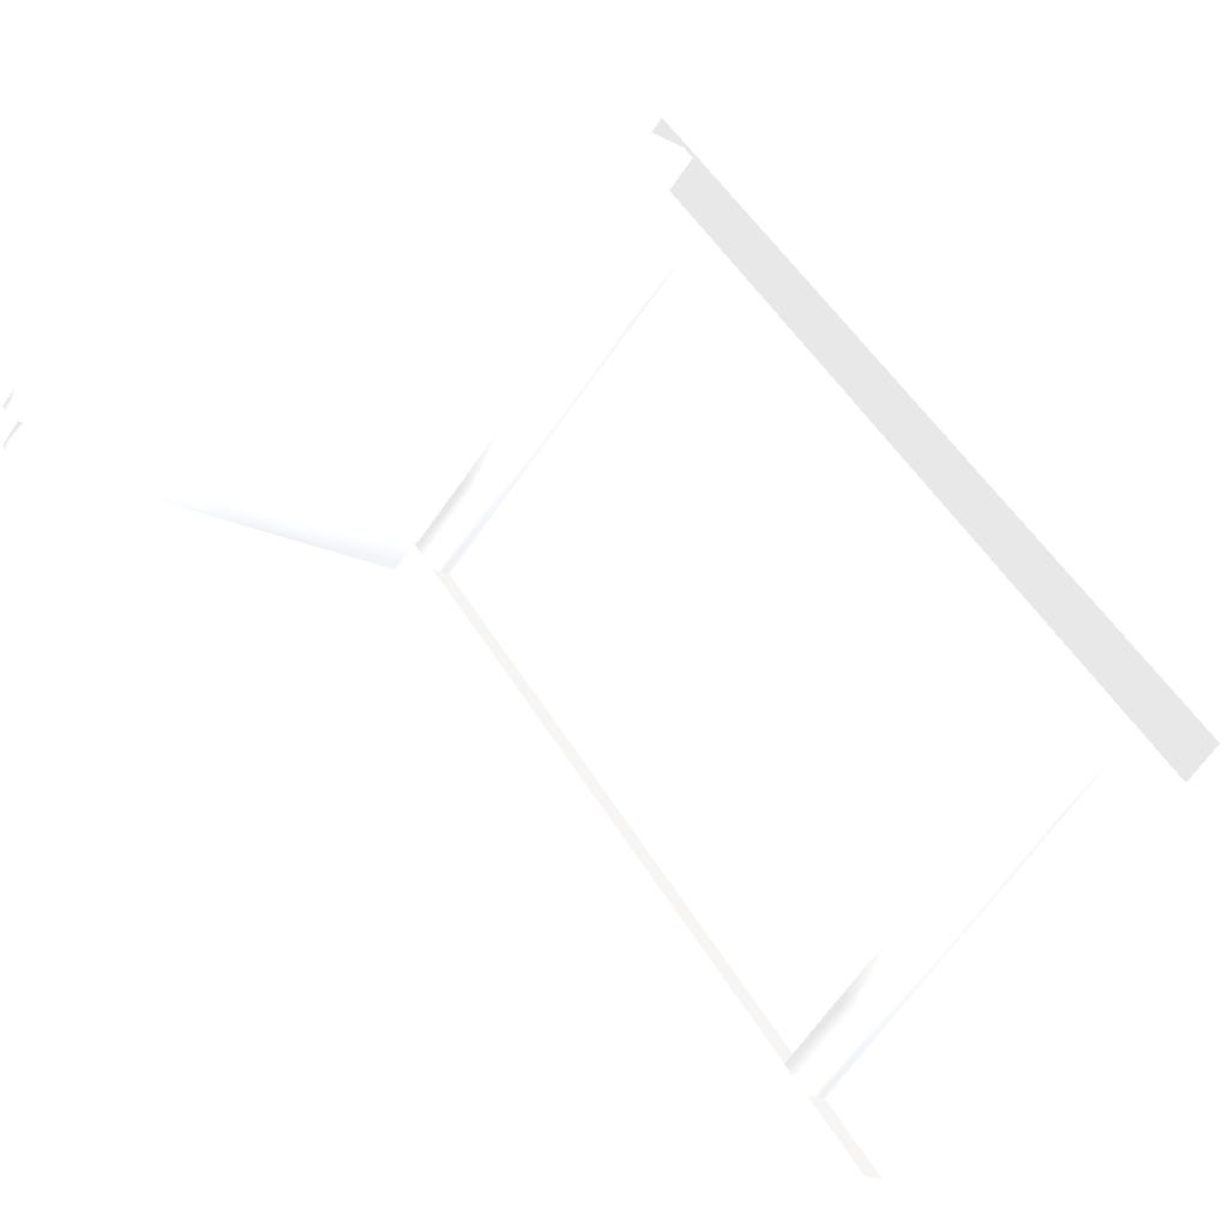
<metadata>
{"format":"obj","ext":"obj","renderer":"f3d","projection":"perspective","resolution":1024,"background":"white","views":[{"elev":17.6,"azim":-81.7,"up":"+Y"}]}
</metadata>
<code>
v -0.04049 -0.003963 -0.9478 0.7529 0.7529 0.7529
v -0.0376 -0.00562 -0.9454 0.7529 0.7529 0.7529
v 0.04339 0.04128 -1.011 0.7529 0.7529 0.7529
v 0.0405 0.04293 -1.013 0.7529 0.7529 0.7529
v -0.04052 0.000335 -0.9447 0.7529 0.7529 0.7529
v -0.03763 -0.001322 -0.9424 0.7529 0.7529 0.7529
v 0.04336 0.04558 -1.008 0.7529 0.7529 0.7529
v 0.04047 0.04723 -1.01 0.7529 0.7529 0.7529
v 0.04302 -0.007079 -1.046 0.7529 0.7529 0.7529
v -0.03813 -0.05394 -0.979 0.7529 0.7529 0.7529
v -0.03813 -0.05036 -0.9765 0.7529 0.7529 0.7529
v 0.04302 -0.003495 -1.043 0.7529 0.7529 0.7529
v 0.04098 -0.005916 -1.048 0.7529 0.7529 0.7529
v -0.04017 -0.05278 -0.9807 0.7529 0.7529 0.7529
v -0.04018 -0.0492 -0.9782 0.7529 0.7529 0.7529
v 0.04097 -0.002332 -1.045 0.7529 0.7529 0.7529
v 0.03706 -0.006107 -1.038 0.7529 0.7529 0.7529
v 0.03688 0.03841 -1.007 0.7529 0.7529 0.7529
v 0.03484 0.03958 -1.009 0.7529 0.7529 0.7529
v 0.03479 0.04344 -1.006 0.7529 0.7529 0.7529
v 0.0273 0.04774 -1.012 0.7529 0.7529 0.7529
v -0.008977 0.02714 -1.071 0.7529 0.7529 0.7529
v -0.008887 0.02021 -1.076 0.7529 0.7529 0.7529
v -0.006846 0.01903 -1.075 0.7529 0.7529 0.7529
v -0.006795 0.01518 -1.077 0.7529 0.7529 0.7529
v 0.03507 -0.008888 -1.043 0.7529 0.7529 0.7529
v 0.03502 -0.004933 -1.04 0.7529 0.7529 0.7529
v 0.03871 -0.00515 -1.04 0.7529 0.7529 0.7529
v 0.03853 0.03937 -1.008 0.7529 0.7529 0.7529
v 0.03649 0.04054 -1.01 0.7529 0.7529 0.7529
v 0.03644 0.0444 -1.007 0.7529 0.7529 0.7529
v 0.02896 0.0487 -1.013 0.7529 0.7529 0.7529
v -0.007325 0.02809 -1.073 0.7529 0.7529 0.7529
v -0.007235 0.02116 -1.078 0.7529 0.7529 0.7529
v -0.005194 0.01999 -1.076 0.7529 0.7529 0.7529
v -0.005143 0.01613 -1.079 0.7529 0.7529 0.7529
v 0.03672 -0.007932 -1.044 0.7529 0.7529 0.7529
v 0.03667 -0.003977 -1.041 0.7529 0.7529 0.7529
v -0.02991 -0.04561 -0.9833 0.7529 0.7529 0.7529
v -0.02657 -0.04368 -0.986 0.7529 0.7529 0.7529
v -0.02685 0.000937 -0.9546 0.7529 0.7529 0.7529
v -0.03031 -0.001085 -0.9517 0.7529 0.7529 0.7529
v -0.03198 -0.04441 -0.985 0.7529 0.7529 0.7529
v -0.02865 -0.04249 -0.9878 0.7529 0.7529 0.7529
v -0.02893 0.002135 -0.9563 0.7529 0.7529 0.7529
v -0.03239 0.000113 -0.9535 0.7529 0.7529 0.7529
v 0.03386 -0.00878 -1.036 0.7529 0.7529 0.7529
v 0.03719 -0.00686 -1.039 0.7529 0.7529 0.7529
v 0.03691 0.03821 -1.007 0.7529 0.7529 0.7529
v 0.03342 0.03617 -1.004 0.7529 0.7529 0.7529
v 0.03178 -0.00758 -1.038 0.7529 0.7529 0.7529
v 0.03511 -0.005659 -1.04 0.7529 0.7529 0.7529
v 0.03483 0.03941 -1.009 0.7529 0.7529 0.7529
v 0.03134 0.03737 -1.006 0.7529 0.7529 0.7529
f 1 2 3
f 1 3 4
f 6 7 8
f 6 8 5
f 3 7 6
f 3 6 2
f 1 4 8
f 1 8 5
f 2 6 5
f 2 5 1
f 3 7 8
f 3 8 4
f 10 11 12
f 10 12 9
f 13 14 15
f 13 15 16
f 10 11 15
f 10 15 14
f 9 12 16
f 9 16 13
f 10 14 13
f 10 13 9
f 12 11 15
f 12 15 16
f 20 21 19
f 18 19 17
f 27 17 19
f 19 21 27
f 22 23 24
f 22 24 27
f 27 25 26
f 25 27 24
f 22 27 21
f 34 33 35
f 37 36 38
f 35 38 36
f 35 33 38
f 32 31 30
f 32 30 38
f 30 28 38
f 28 30 29
f 32 38 33
f 28 29 18
f 28 18 17
f 29 30 19
f 29 19 18
f 30 31 20
f 30 20 19
f 20 31 32
f 20 32 21
f 21 32 33
f 21 33 22
f 22 33 34
f 22 34 23
f 34 35 24
f 34 24 23
f 24 35 36
f 24 36 25
f 36 37 26
f 36 26 25
f 26 37 38
f 26 38 27
f 27 38 28
f 27 28 17
f 39 40 41
f 39 41 42
f 45 44 43
f 45 43 46
f 43 44 40
f 43 40 39
f 44 45 41
f 44 41 40
f 41 45 46
f 41 46 42
f 46 43 39
f 46 39 42
f 47 48 49
f 47 49 50
f 53 52 51
f 53 51 54
f 51 52 48
f 51 48 47
f 52 53 49
f 52 49 48
f 49 53 54
f 49 54 50
f 54 51 47
f 54 47 50

</code>
